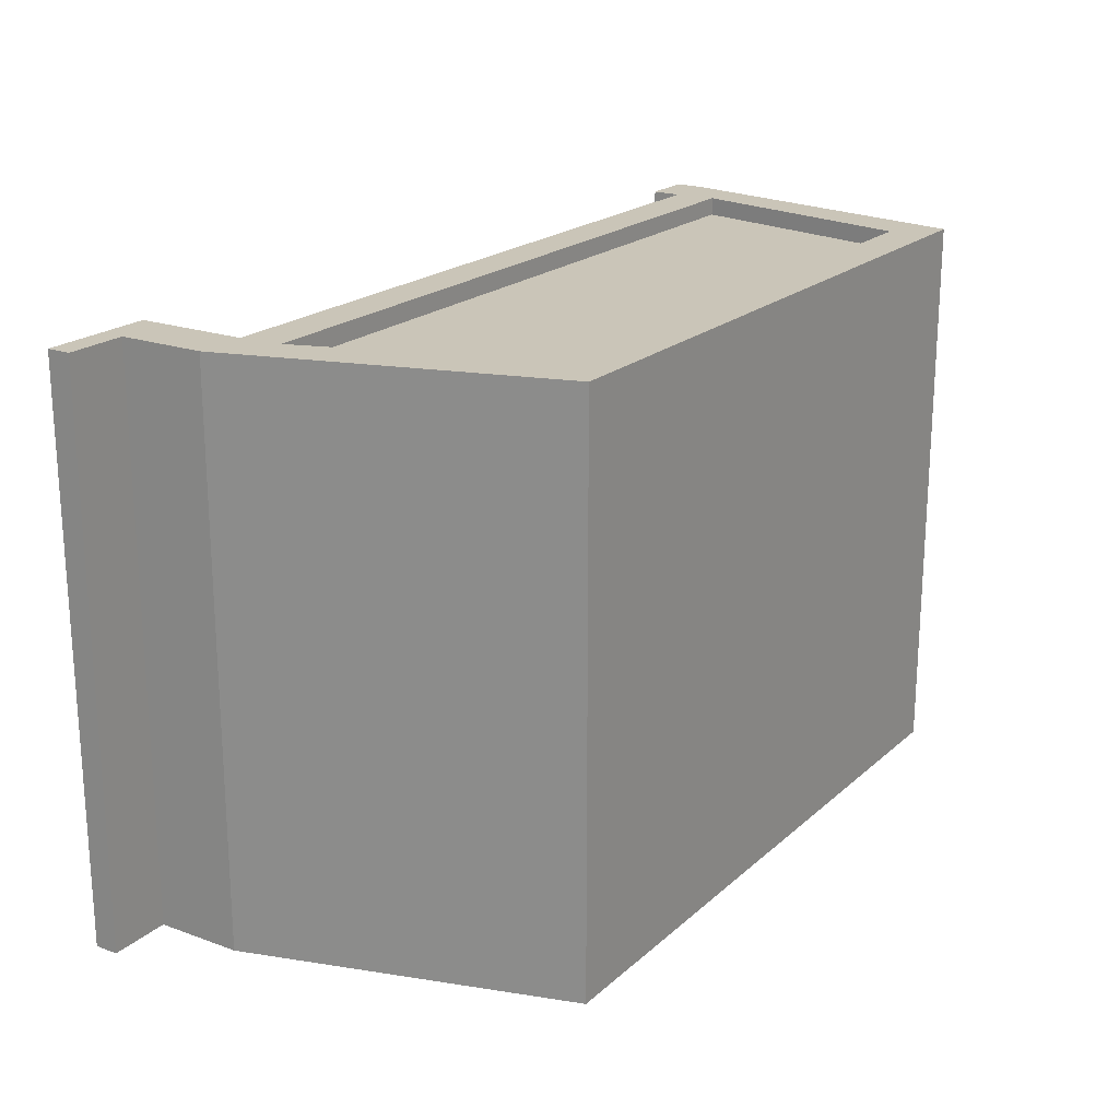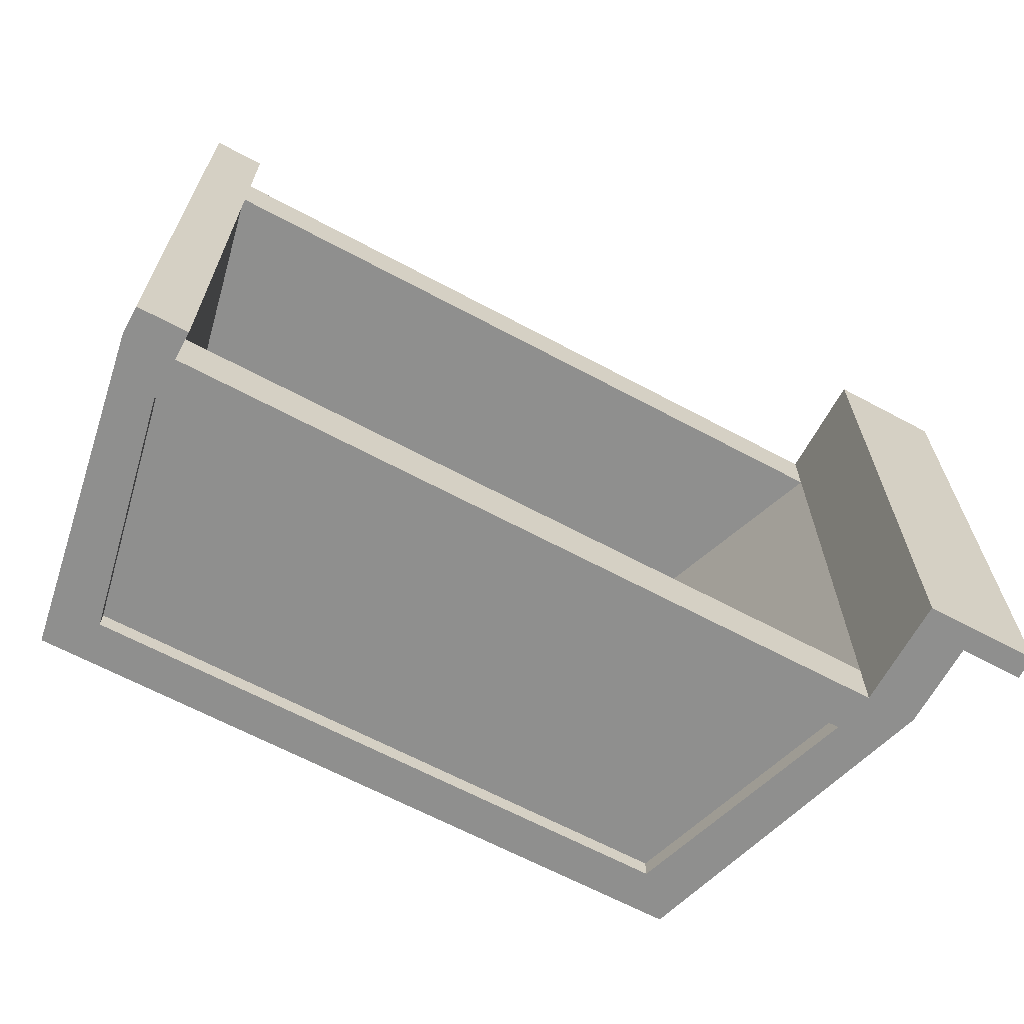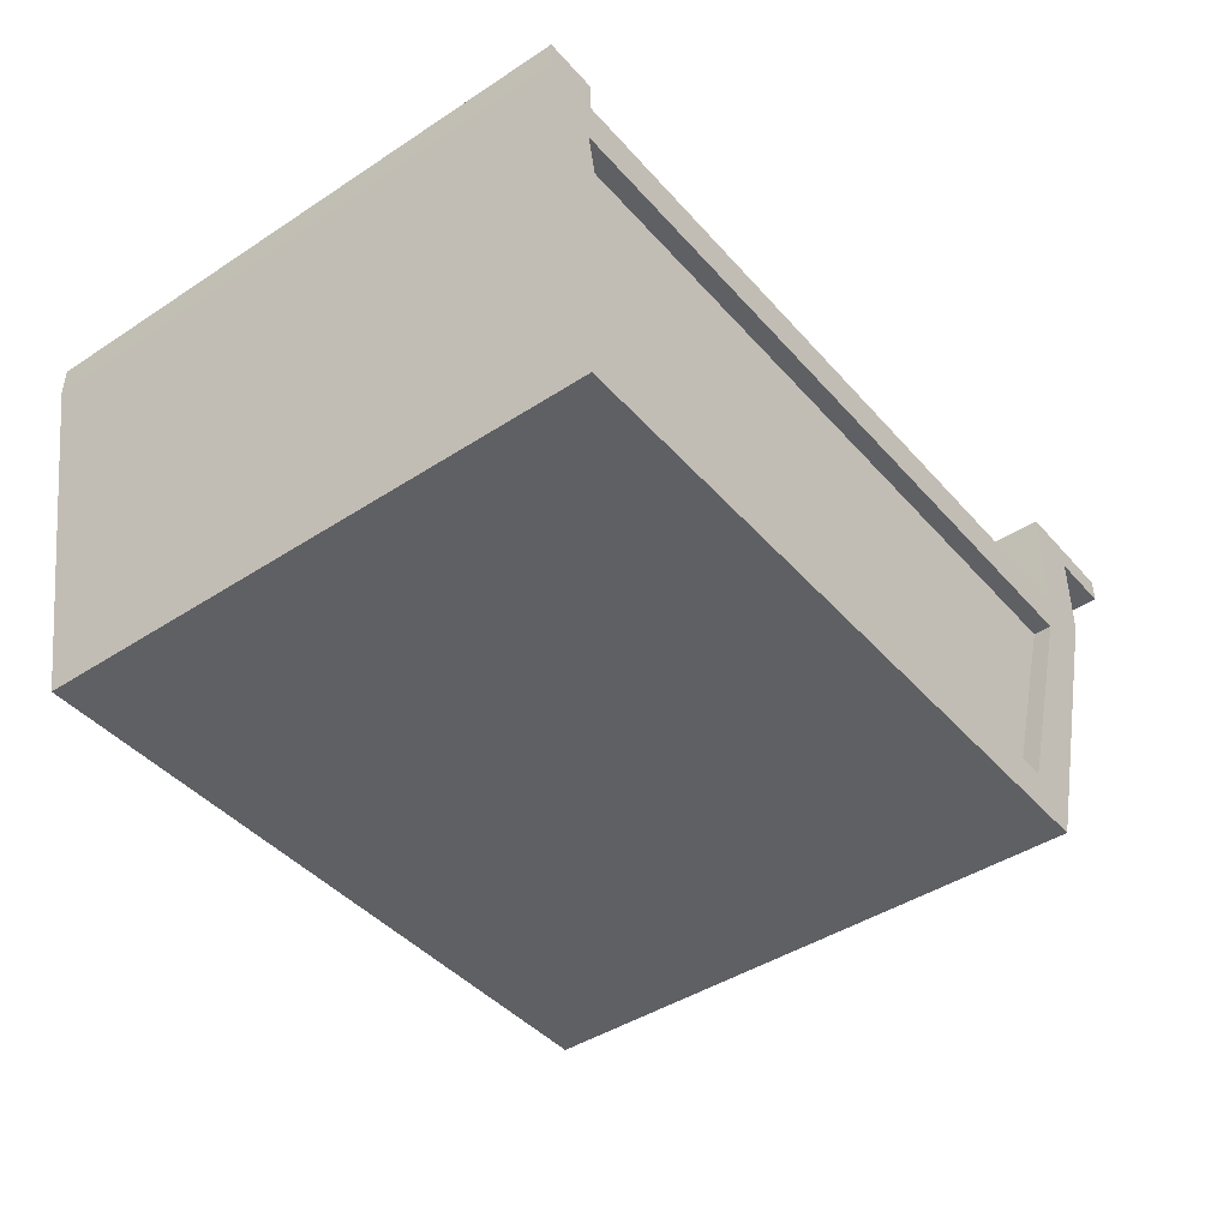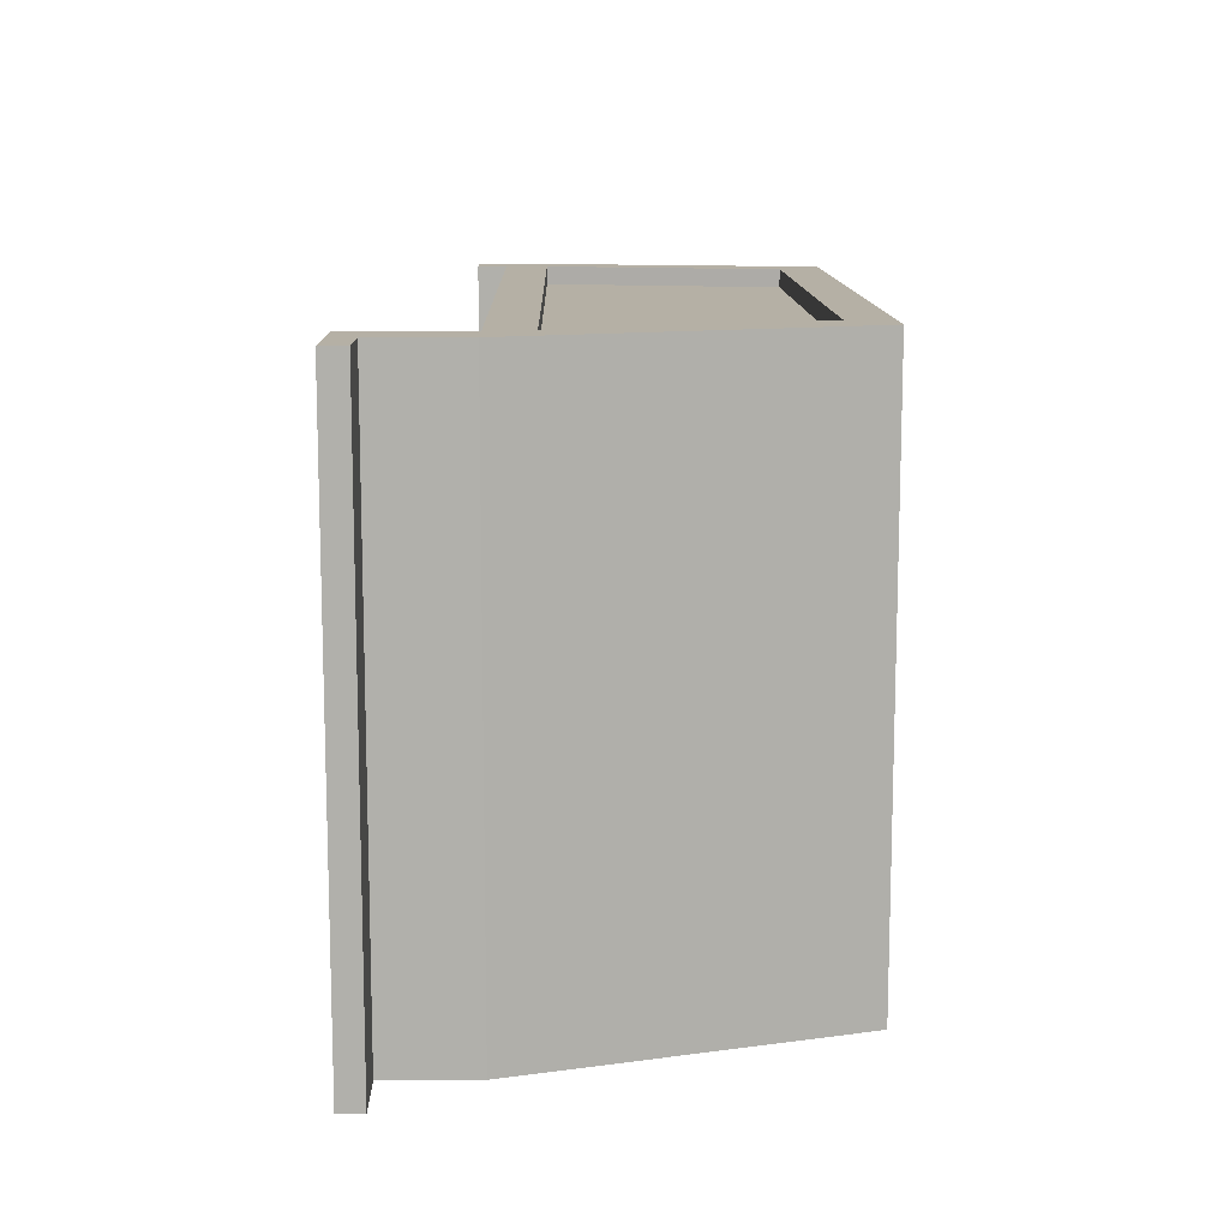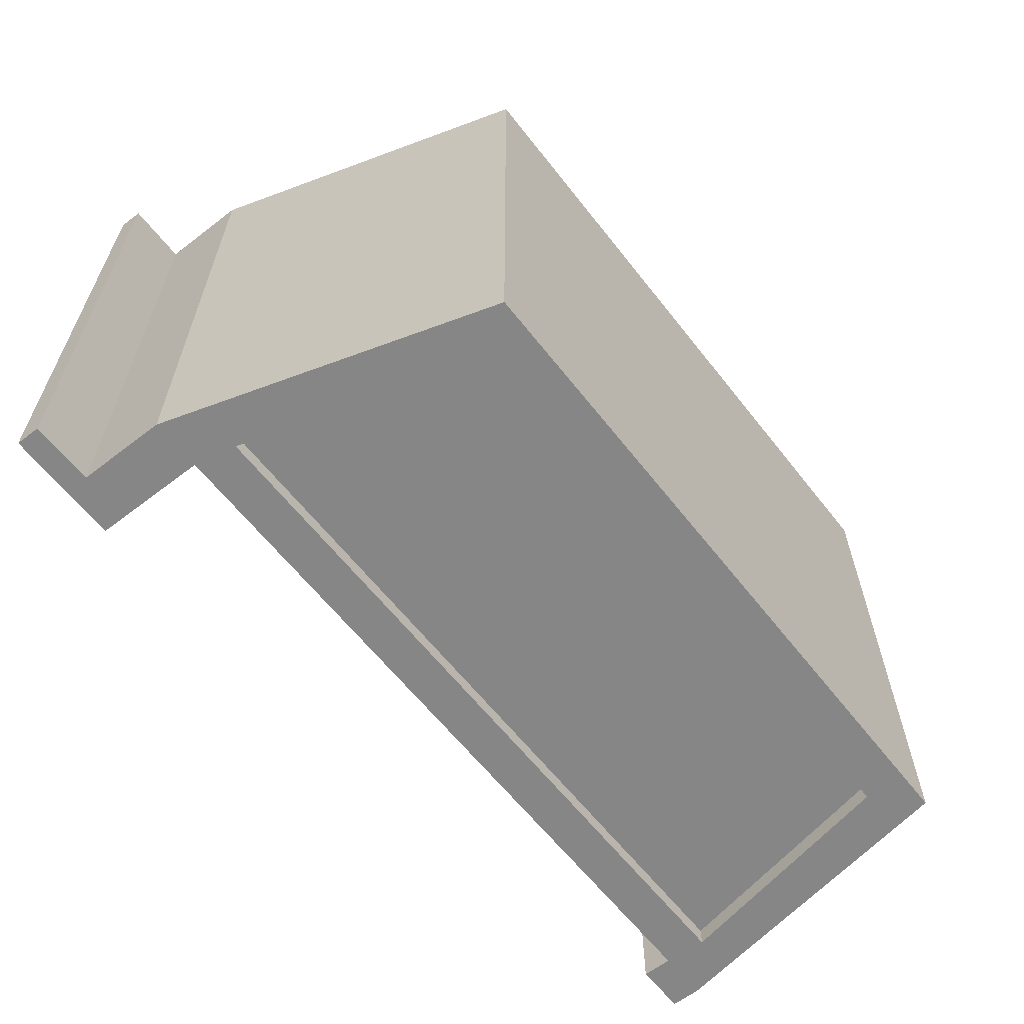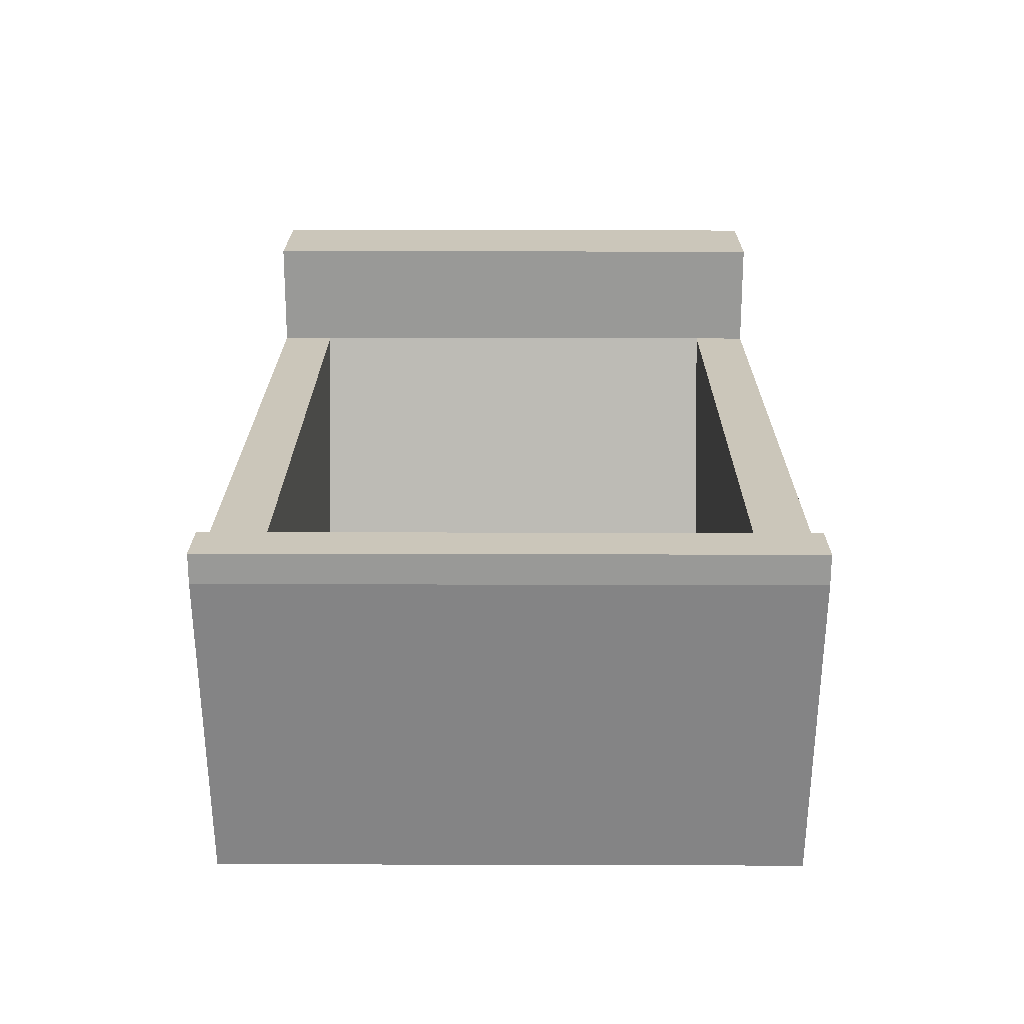
<metadata>
{"format":"obj","ext":"obj","renderer":"f3d","projection":"perspective","resolution":1024,"background":"white","views":[{"elev":20.5,"azim":-56.8,"up":"+Z"},{"elev":-65.3,"azim":151.7,"up":"+Z"},{"elev":-43.2,"azim":127.8,"up":"+Y"},{"elev":11.7,"azim":-91.0,"up":"+Z"},{"elev":-62.0,"azim":-52.0,"up":"+Z"},{"elev":21.1,"azim":90.3,"up":"+Y"}]}
</metadata>
<code>
g Mesh1 Group1 Model
v 0.2683 16.05 14.25
v -36.49 16.05 11.52
v -36.49 16.05 14.25
f 1 2 3
v 0.2683 16.05 11.52
f 2 1 4
f 3 2 1
v -36.49 21.62 14.25
f 2 5 3
v -36.49 21.62 11.52
f 5 2 6
f 3 5 2
v -39.07 16.05 14.25
f 7 3 5
f 7 1 3
v 2.844 16.05 14.25
f 7 8 1
v -36.31 13.95 14.25
f 7 9 8
v -32 2.093 14.25
f 7 10 9
v -34.08 0 14.25
f 11 10 7
v -2.018 2.093 14.25
f 10 11 12
f 7 10 11
f 9 10 7
v -32 2.093 13.34
f 13 9 10
v -36.31 13.95 13.34
f 9 13 14
f 10 9 13
f 14 13 9
v 0.4343 13.95 13.34
f 13 15 14
v -2.018 2.093 13.34
f 15 13 16
f 16 13 15
f 13 12 16
f 12 13 10
f 10 13 12
f 16 12 13
f 12 15 16
v 0.4343 13.95 14.25
f 15 12 17
f 17 12 15
f 12 8 17
v 2.132e-14 0 14.25
f 12 18 8
f 18 12 11
f 11 12 18
f 12 11 10
f 8 18 12
v 2.132e-14 0 -14.25
f 19 8 18
v 2.844 16.05 -14.25
f 8 19 20
f 18 8 19
f 20 19 8
v -2.108 2.097 -14.25
f 19 21 20
v -32.09 2.097 -14.25
f 21 19 22
f 20 21 19
v 0.3473 13.95 -14.25
f 20 21 23
f 23 21 20
v -2.108 2.097 -13.34
f 24 23 21
v 0.3473 13.95 -13.34
f 23 24 25
f 25 24 23
v -36.06 13.95 -13.34
f 24 26 25
v -32.09 2.097 -13.34
f 26 24 27
f 27 24 26
f 24 22 27
f 22 24 21
f 27 22 24
f 22 26 27
v -36.4 14.95 -13.34
f 26 22 28
f 27 26 22
f 28 22 26
v -36.06 13.95 -14.25
f 28 22 29
f 29 22 28
v -36.49 13.95 -14.25
f 29 22 30
f 30 22 29
v -39.07 16.05 -14.25
f 22 31 30
v -34.08 0 -14.25
f 22 32 31
f 32 22 19
f 19 22 32
f 22 19 21
f 21 24 22
f 21 23 24
f 31 32 22
f 11 31 32
f 31 11 7
f 7 11 31
f 32 31 11
f 19 11 32
f 11 19 18
f 32 11 19
f 18 19 11
v -39.07 20.42 -14.25
f 7 33 31
v -39.07 20.42 14.25
f 33 7 34
f 34 7 33
f 7 5 34
f 5 3 7
f 3 1 7
f 1 8 7
v 2.844 17.51 14.25
f 35 1 8
v 0.2683 17.51 14.25
f 1 35 36
f 8 1 35
f 36 35 1
v 0.2683 17.51 11.52
f 35 37 36
v 0.2683 17.51 -11.52
f 37 35 38
f 36 37 35
f 37 1 36
f 1 37 4
f 36 1 37
f 4 37 1
f 38 4 37
v 0.2683 16.05 -11.52
f 4 38 39
f 37 4 38
f 39 38 4
v 0.2683 17.51 -14.25
f 40 39 38
v 0.2683 16.05 -14.25
f 39 40 41
f 38 39 40
f 41 40 39
f 20 41 40
v -36.49 16.05 -14.25
f 20 42 41
f 20 31 42
v -36.4 14.95 -14.25
f 20 43 31
f 20 23 43
f 43 23 20
f 43 23 29
f 29 23 43
f 26 29 23
v -36.49 13.95 -13.34
f 44 29 26
f 29 44 30
f 30 44 29
f 28 30 44
f 30 28 43
f 44 30 28
f 43 28 30
f 43 28 29
f 29 28 43
f 43 29 30
f 30 29 43
f 30 31 43
f 30 31 22
f 43 31 30
f 31 43 20
f 42 31 20
f 33 42 31
v -36.49 21.62 -14.25
f 42 33 45
f 31 42 33
f 45 33 42
v -42.24 21.62 -14.25
f 45 33 46
f 46 33 45
v -42.24 20.42 -14.25
f 46 33 47
f 47 33 46
v -42.24 20.42 14.25
f 33 48 47
f 48 33 34
f 47 48 33
f 48 46 47
v -42.24 21.62 14.25
f 46 48 49
f 49 48 46
f 48 5 49
f 34 5 48
f 34 5 7
f 48 5 34
f 49 5 48
f 5 46 49
f 46 5 45
f 49 46 5
f 45 5 46
f 45 5 6
f 6 5 45
f 6 2 5
v -36.49 16.05 -11.52
f 50 6 2
v -36.49 21.62 -11.52
f 6 50 51
f 2 6 50
f 51 50 6
f 42 51 50
f 51 42 45
f 50 51 42
f 45 42 51
f 45 6 51
f 51 6 45
f 39 42 50
f 42 39 41
f 50 42 39
f 41 39 42
f 41 42 20
f 40 41 20
v 2.844 17.51 -14.25
f 20 40 52
f 52 40 20
f 40 35 52
f 38 35 40
f 38 35 37
f 40 35 38
f 52 35 40
f 35 20 52
f 20 35 8
f 8 35 20
f 52 20 35
v -31.5 2.835 -11.52
f 53 39 50
v -2.576 2.835 -11.52
f 39 53 54
f 54 53 39
v -2.576 2.835 11.52
f 53 55 54
v -31.5 2.835 11.52
f 55 53 56
f 56 53 55
f 53 2 56
f 2 53 50
f 56 2 53
f 2 55 56
f 55 2 4
f 56 55 2
f 4 2 55
f 4 1 2
f 39 55 4
f 55 39 54
f 4 55 39
f 54 39 55
f 54 55 53
f 50 53 2
f 50 39 53
f 34 33 48
f 47 46 48
f 31 33 7
f 26 29 44
f 23 29 26
f 26 23 25
f 25 23 26
f 25 26 24
f 8 9 7
f 17 8 9
f 17 8 12
f 9 8 17
f 9 15 17
f 15 9 14
f 14 9 15
f 17 15 9
f 14 15 13
f 16 15 12

</code>
